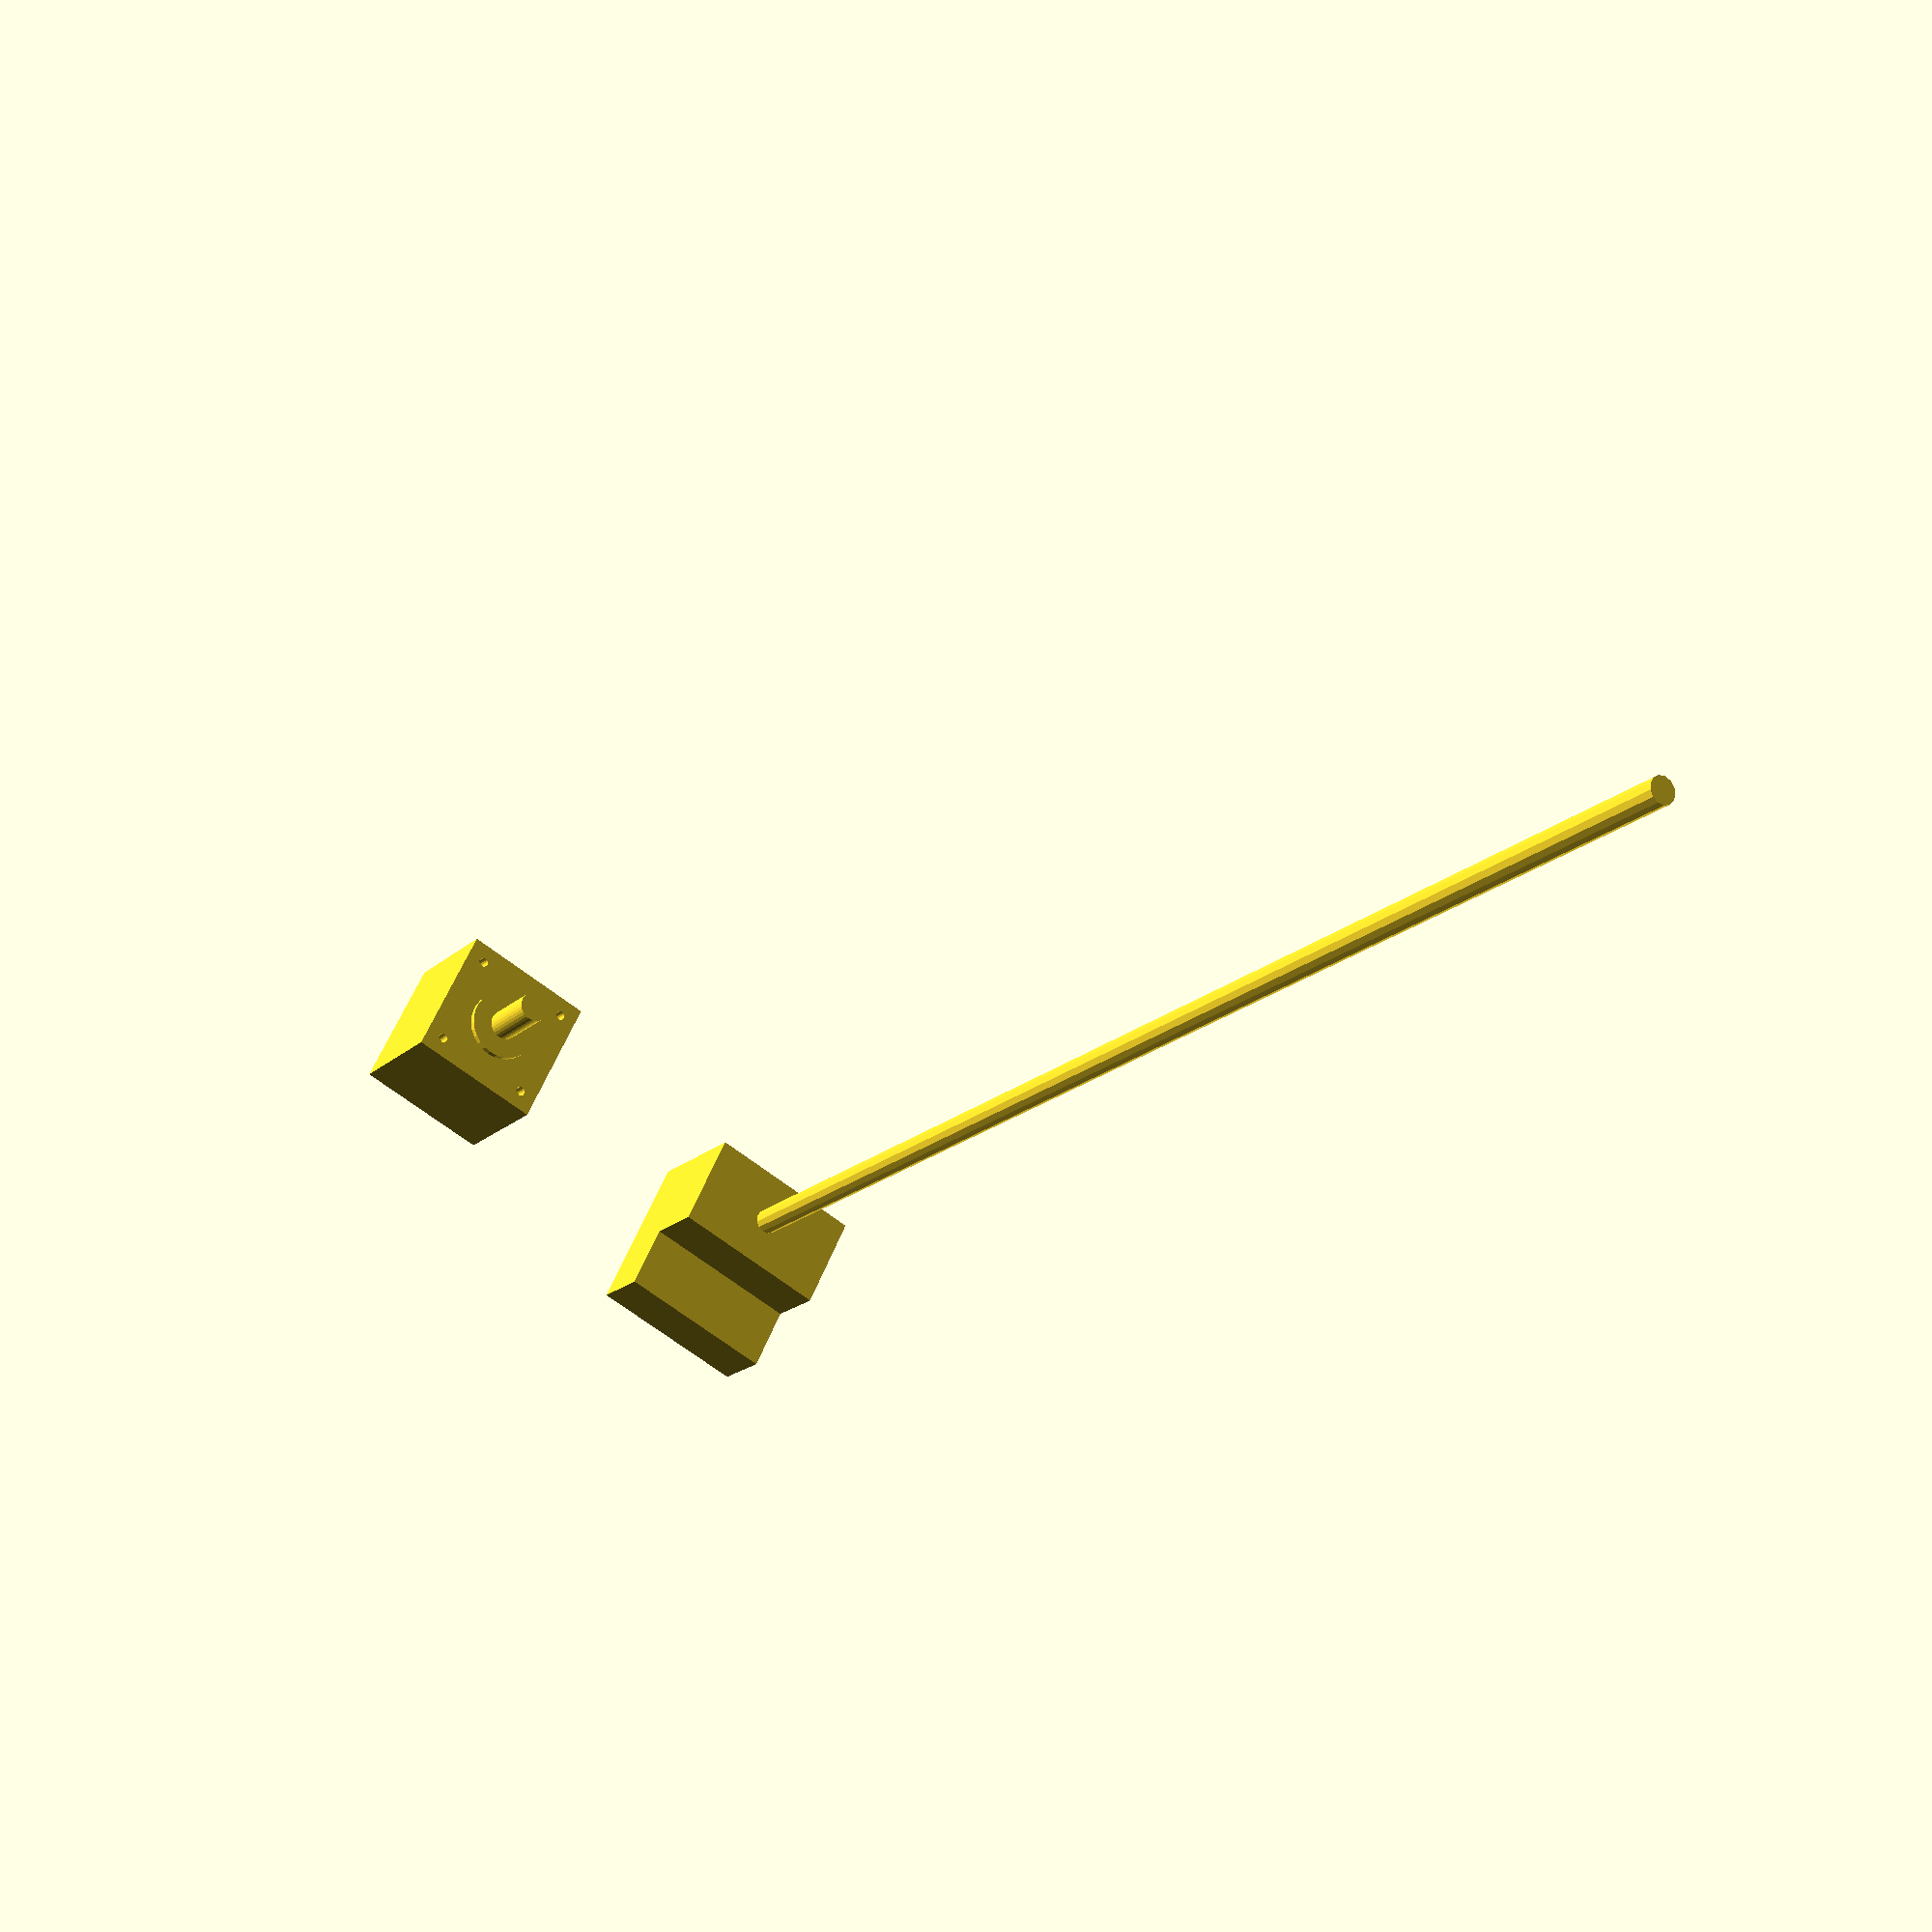
<openscad>

module stepper_nema17(length = 40, size = 42.3, diameter = 9.5, center=[0.5, 0.5, 0]) {
	render() translate([size*center[0], size*center[1], length*center[2]]) difference() {
		union() {
			translate([-size/2, -size/2, 0]) cube([size, size, length]);
			cylinder(d=22, h=length+2);
			cylinder(d=diameter, h=length+24, $fn=32);
		}
		
		for (r = [0:90:360]) {
			rotate([0, 0, r]) translate([-31/2, -31/2, length-4.5]) cylinder(d=3, h=4.5, $fn=16);
		}
	}
}

module idler_nema17(length = 40, size = 42.3, diameter = 9.5, thickness = 1.5) {
	render() translate([size/4, size/2, 0]) difference() {
		union() {
			cylinder(d=diameter, h=length+24, $fn=32);
			translate([0, diameter+thickness, 0]) cylinder(d=diameter, h=length+24, $fn=32);
		}
	}
}

module idler_x(length = 40, size = 42.3, diameter = 9.5, thickness = 1.5) {
	offset = diameter+thickness;
	
	render() translate([size/2, 0, 0]) difference() {
		union() {
			translate([offset, -offset/2, 0]) cylinder(d=diameter, h=length+24, $fn=32);
			translate([offset, offset/2, 0]) cylinder(d=diameter, h=length+24, $fn=32);
		}
	}
}

module idler_z(length = 40, size = 50, overlap = 20, rod = [8, 500], center=[0.5, 0.5, 0]) {
	render() translate([size*center[0]+overlap, size*center[1], length*center[2]+overlap]) {
		translate([-size/2, -size/2, 0]) {
			difference () {
				cube([size, size, length]);
				translate([size-overlap, 0, overlap]) cube([overlap, size, length-overlap]);
			}
			
			rod_inset = (size - overlap) / 2;
			translate([rod_inset, size/2, 0]) cylinder(d=rod[0], h=rod[1]);
		}
	}
}

translate([0, -100, 0]) stepper_nema17();

idler_z();

</openscad>
<views>
elev=198.7 azim=295.6 roll=211.0 proj=p view=wireframe
</views>
